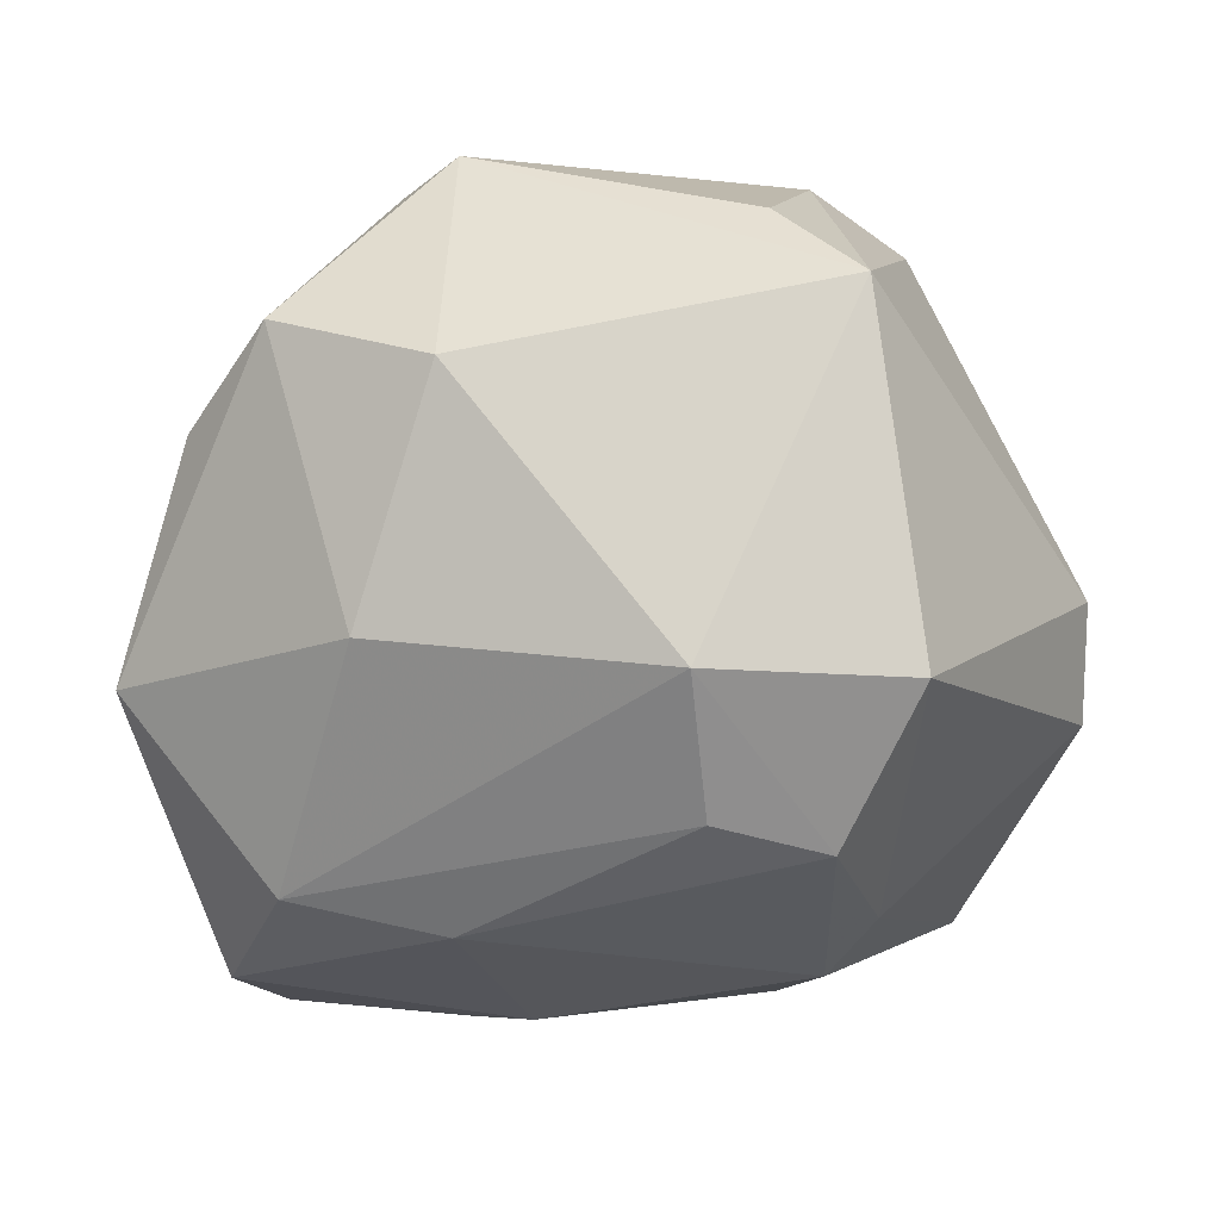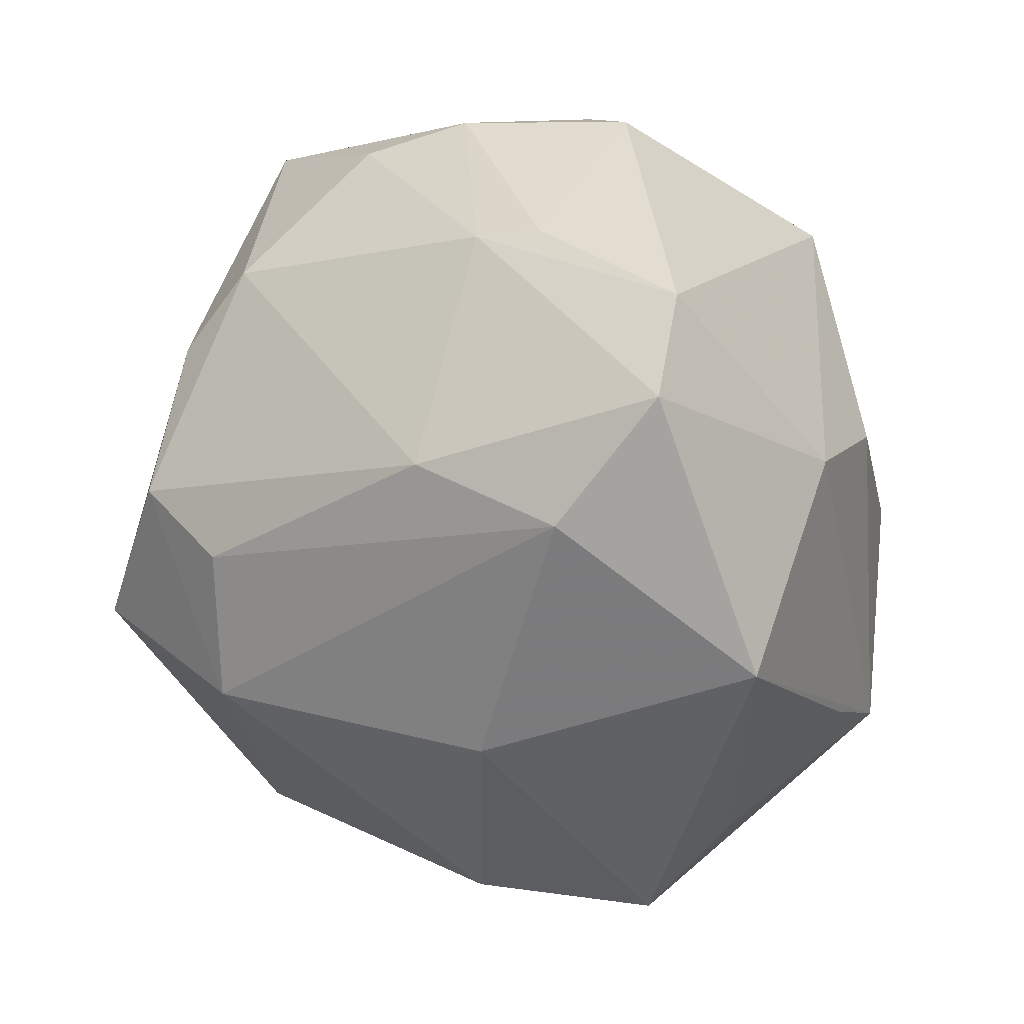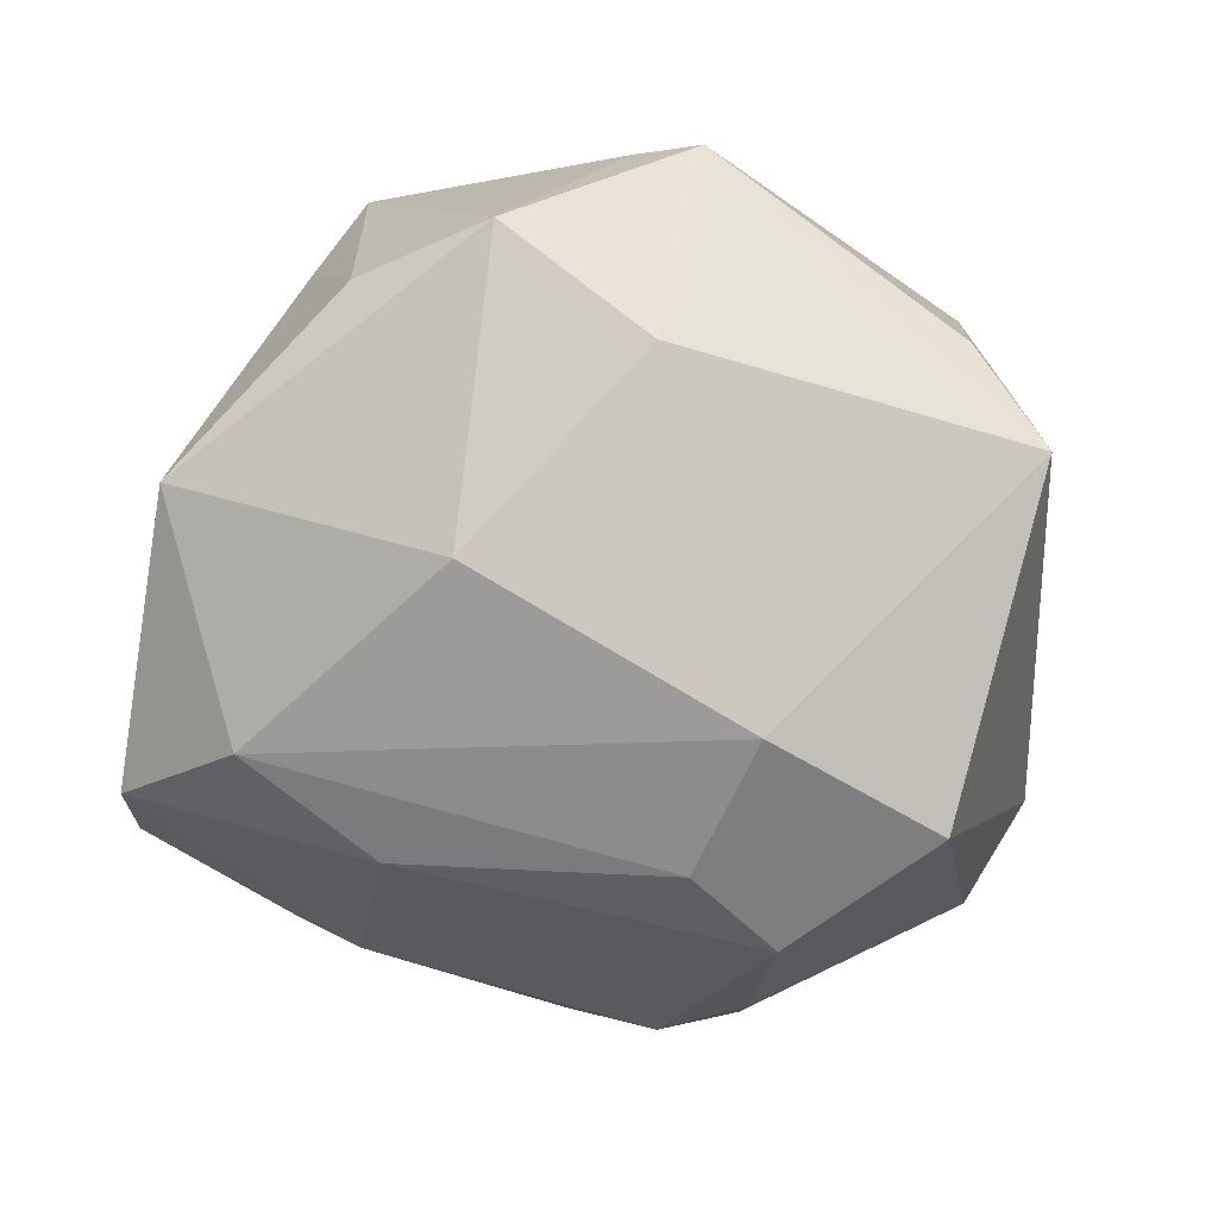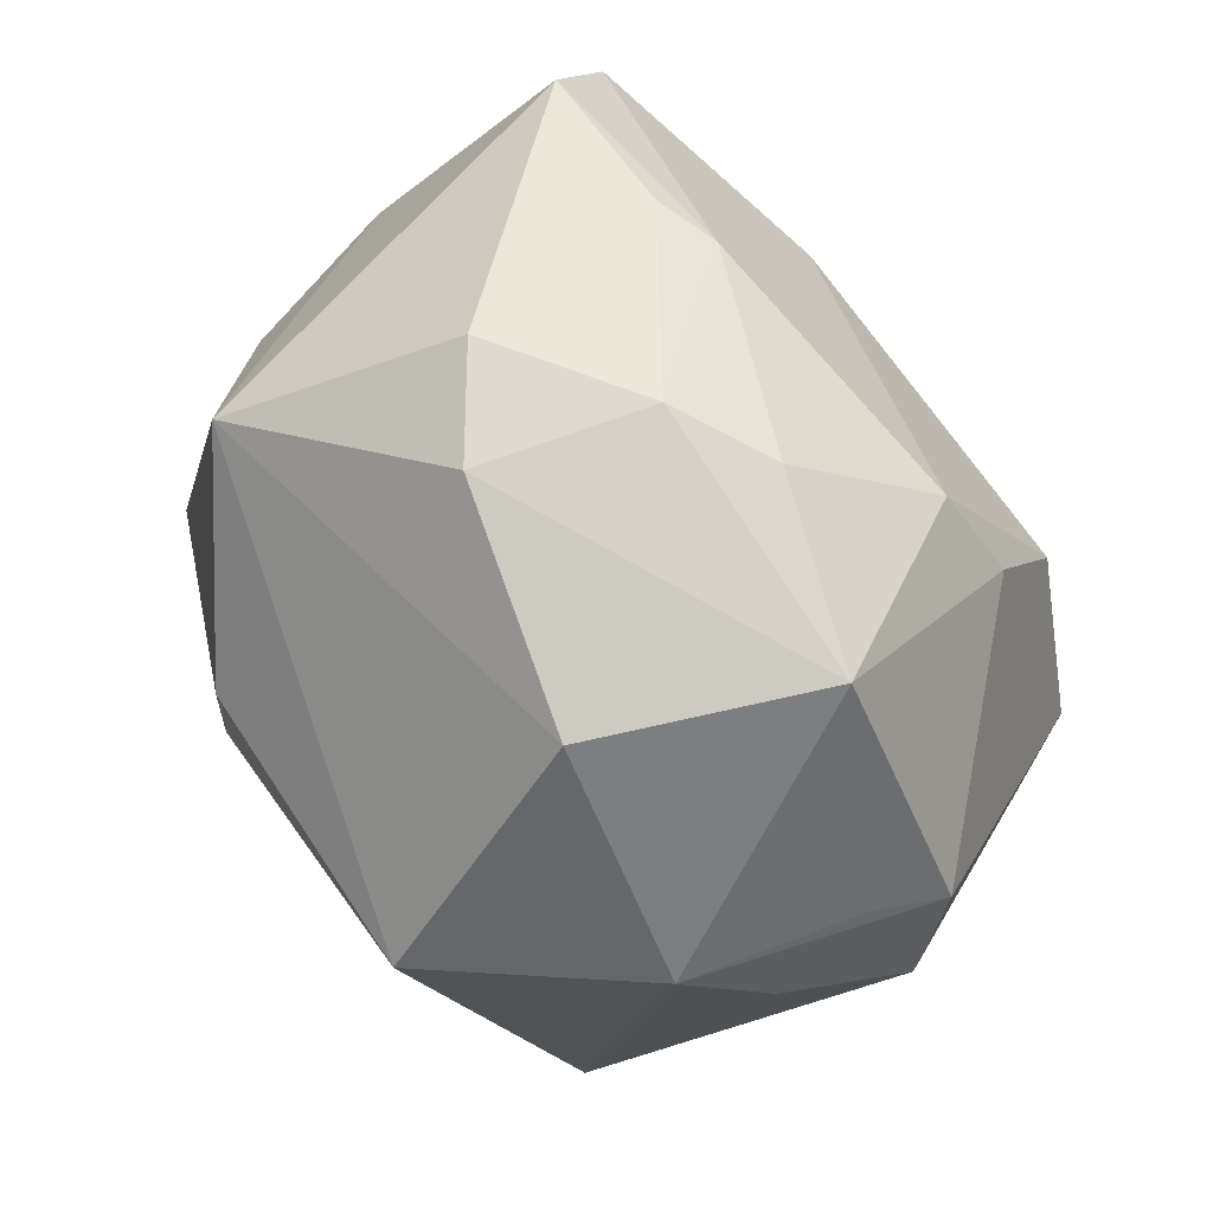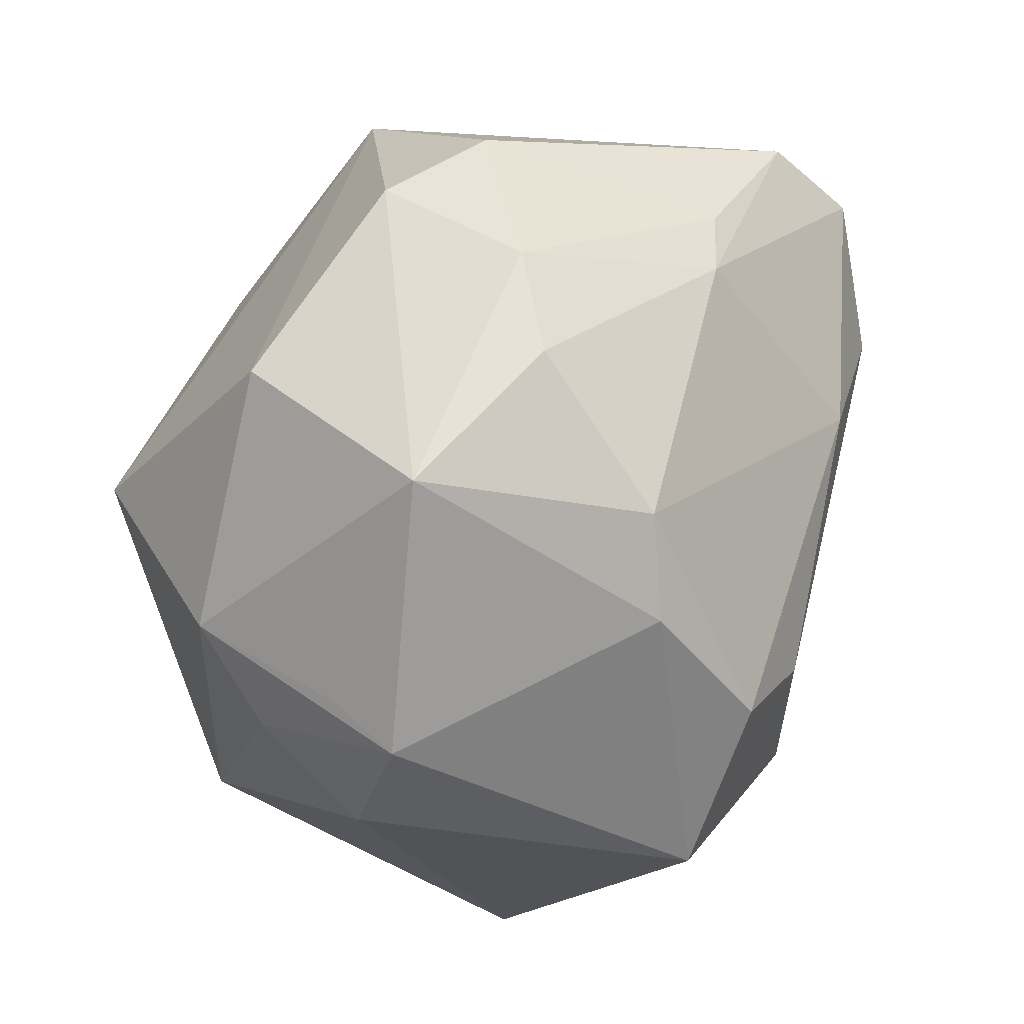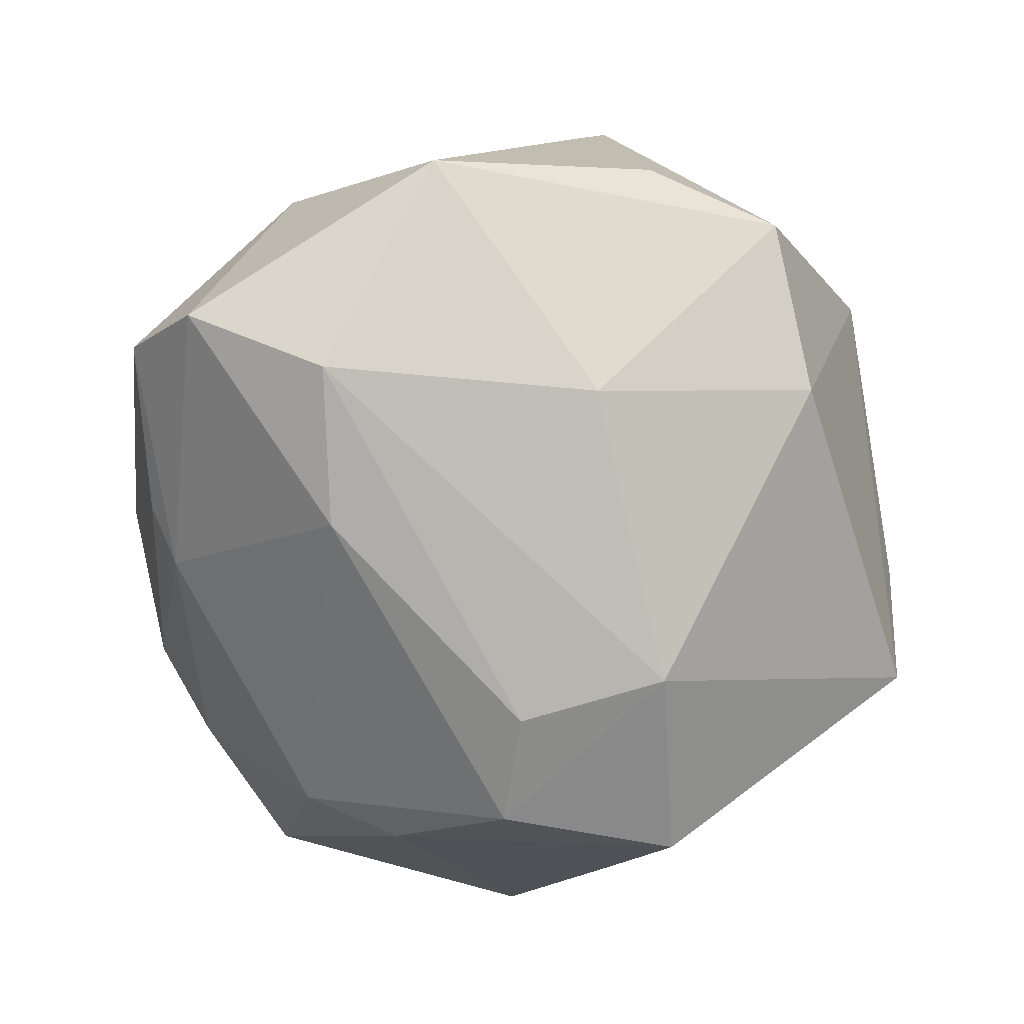
<metadata>
{"format":"obj","ext":"obj","renderer":"f3d","projection":"perspective","resolution":1024,"background":"white","views":[{"elev":-61.0,"azim":6.3,"up":"+Z"},{"elev":15.9,"azim":-138.0,"up":"+Y"},{"elev":-58.5,"azim":-23.3,"up":"+Z"},{"elev":65.0,"azim":59.5,"up":"+Y"},{"elev":47.8,"azim":116.1,"up":"+Y"},{"elev":-68.3,"azim":-73.8,"up":"+Z"}]}
</metadata>
<code>
v 0.04673 0.006254 0.008008
v 0.0298 -0.04221 -0.01385
v 0.0271 0.01098 0.03919
v -0.04621 0.01393 0.0005623
v 0.009134 0.001078 -0.04173
v 0.02087 -0.045 -0.001973
v 0.02507 0.02137 -0.03071
v 0.04885 0.01368 -0.009959
v -0.005951 0.013 0.0409
v -0.03486 0.01131 -0.0324
v -0.03887 0.03449 -0.01741
v -0.0176 0.01565 -0.03564
v -0.01659 -0.04497 0.01149
v 0.02117 0.006564 -0.04083
v -0.03285 -0.001117 0.03242
v 0.009215 -0.01586 -0.04083
v 0.03557 -0.02758 0.02321
v 0.01906 0.03087 -0.02682
v 0.004051 -0.03394 0.03007
v -0.01252 -0.01193 0.03959
v 0.0431 0.01451 0.01743
v -0.05039 -0.005841 -0.01705
v 0.02568 -0.03765 0.0208
v 0.01364 0.0439 -0.011
v 0.05038 0.001041 -0.005964
v 0.03146 -0.01094 -0.03851
v -0.03966 0.01231 0.01834
v 0.04649 0.01534 -0.002005
v -0.03993 -0.02915 -0.007177
v -0.02323 -0.01734 -0.03147
v -0.04195 -0.0197 0.01112
v -0.01057 0.04798 0.008022
v -0.01908 0.03914 -0.01715
v -0.02274 0.03289 0.02996
v 0.004436 0.04771 -0.003753
v -0.01027 -0.04901 0.01128
v 0.02535 0.03811 0.01897
v -0.01247 0.03803 -0.02022
v -0.04287 0.02536 -0.02525
v 0.03406 0.04062 -0.005657
v 0.0008625 0.04672 0.01497
v -0.02976 -0.04172 -0.00916
v -0.02348 -0.01766 0.036
v -0.03844 -0.02419 0.02332
v -0.01234 -0.04066 -0.01968
f 16 10 5
f 40 41 37
f 2 17 23
f 25 17 2
f 39 10 22
f 11 38 39
f 30 42 22
f 30 10 16
f 22 10 30
f 16 2 45
f 45 30 16
f 42 30 45
f 45 2 36
f 36 42 45
f 3 37 34
f 34 37 41
f 15 34 27
f 35 41 40
f 36 2 6
f 6 23 36
f 2 23 6
f 36 23 19
f 19 17 3
f 19 23 17
f 3 17 21
f 21 37 3
f 40 37 21
f 12 5 10
f 10 39 12
f 12 38 18
f 12 39 38
f 22 42 29
f 29 31 22
f 4 39 22
f 11 39 4
f 4 34 11
f 4 27 34
f 41 35 32
f 11 34 32
f 32 34 41
f 33 38 11
f 33 35 38
f 11 32 33
f 33 32 35
f 40 18 24
f 24 35 40
f 18 38 24
f 38 35 24
f 20 19 3
f 17 25 1
f 1 21 17
f 25 8 1
f 1 8 21
f 40 21 28
f 28 8 40
f 21 8 28
f 26 2 16
f 26 8 25
f 26 25 2
f 3 34 9
f 9 20 3
f 9 34 15
f 15 20 9
f 15 27 44
f 27 4 44
f 22 31 44
f 44 4 22
f 44 29 42
f 31 29 44
f 8 26 7
f 7 18 40
f 40 8 7
f 43 20 15
f 15 44 43
f 19 20 43
f 36 19 43
f 43 44 36
f 13 42 36
f 36 44 13
f 13 44 42
f 14 7 26
f 16 5 14
f 14 26 16
f 18 7 14
f 14 12 18
f 5 12 14

</code>
